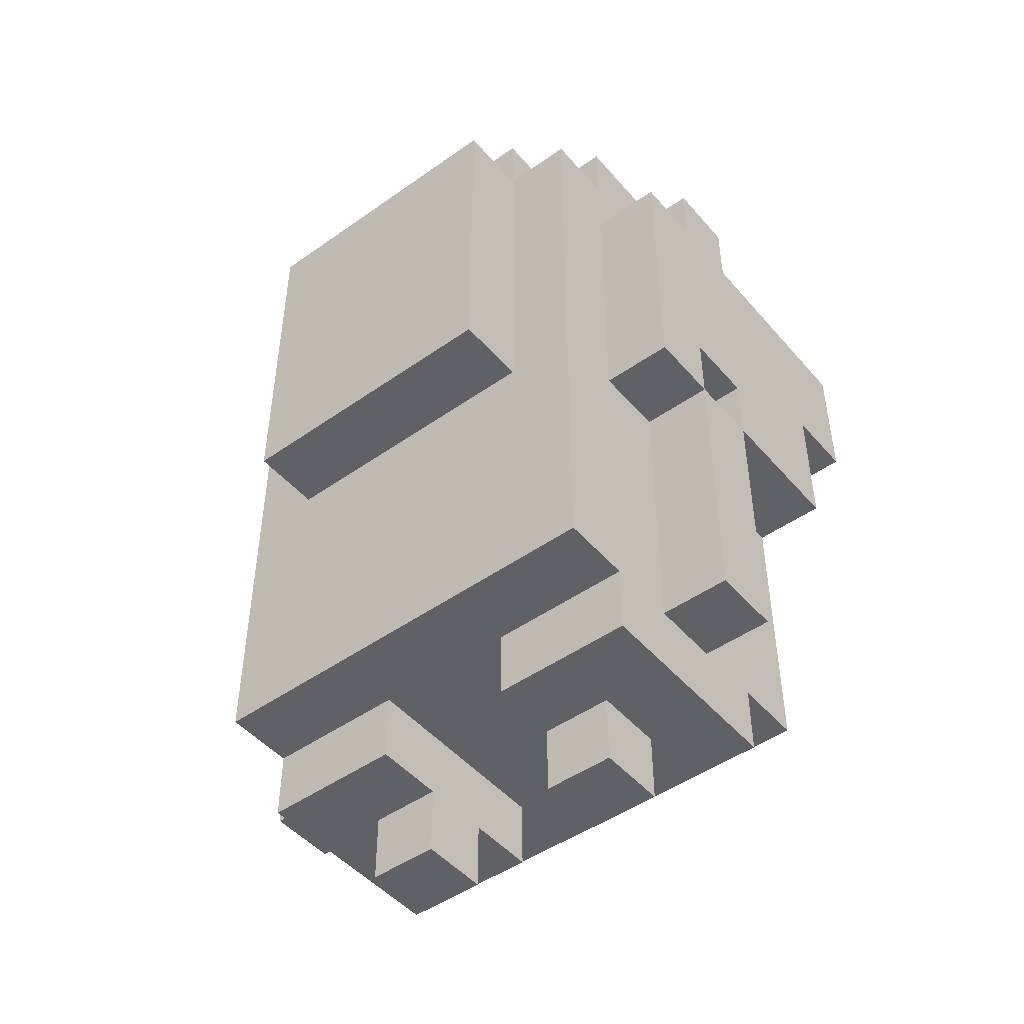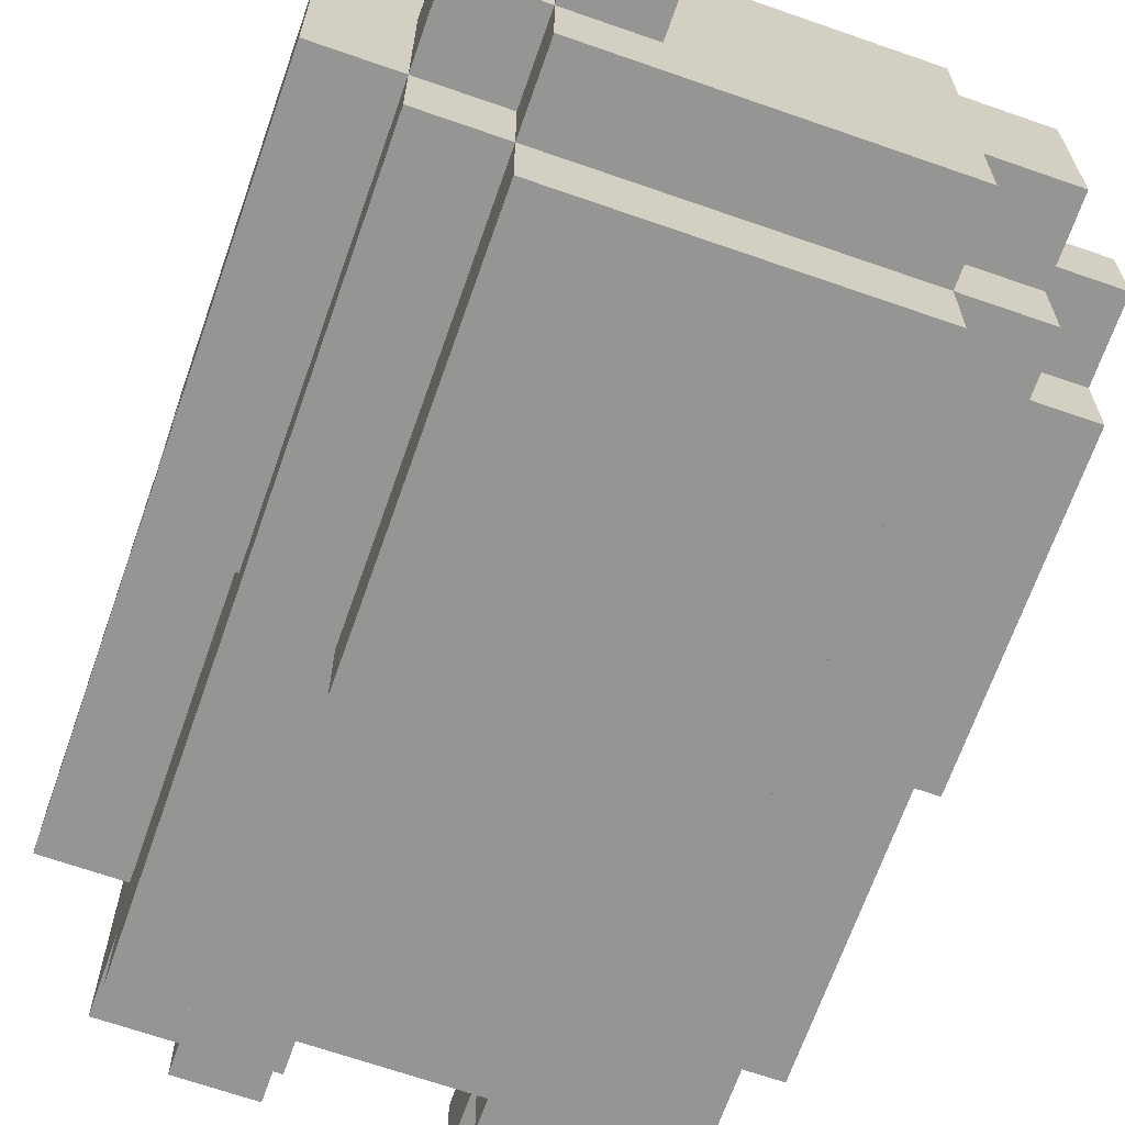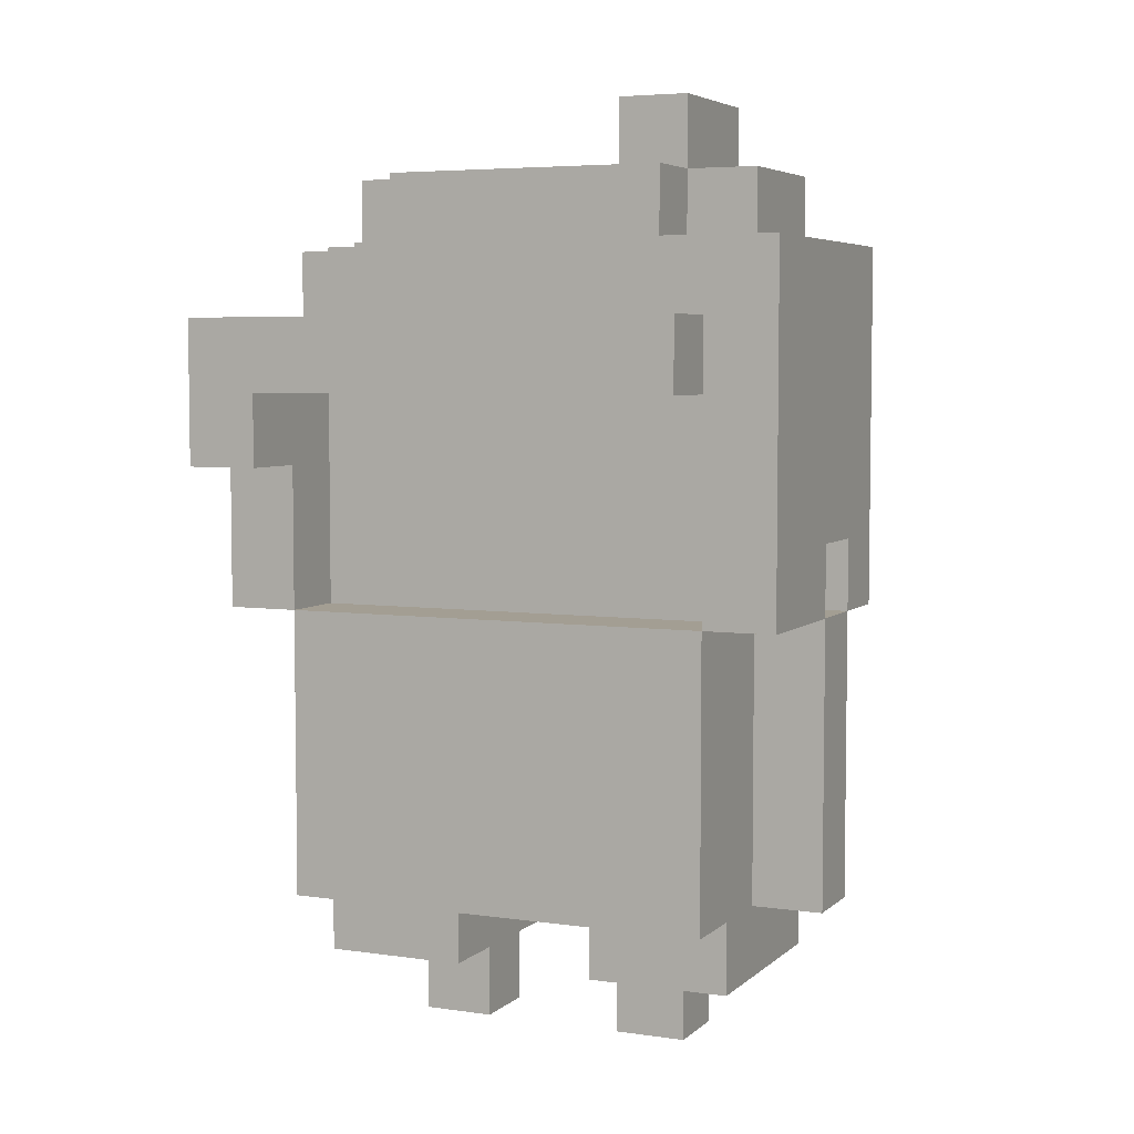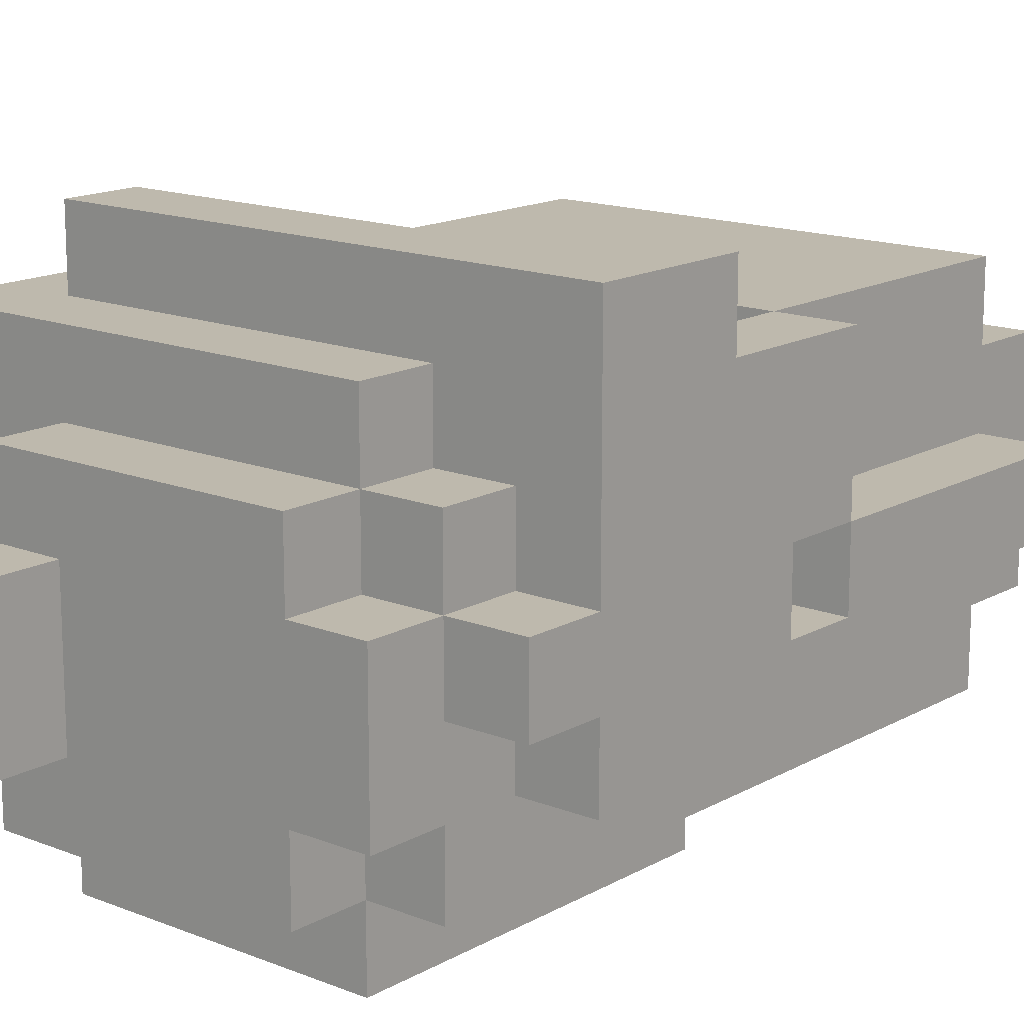
<metadata>
{"format":"obj","ext":"obj","renderer":"f3d","projection":"perspective","resolution":1024,"background":"white","views":[{"elev":-47.7,"azim":-141.5,"up":"+Y"},{"elev":-67.3,"azim":160.7,"up":"+Z"},{"elev":5.2,"azim":24.2,"up":"+Y"},{"elev":15.2,"azim":-139.8,"up":"+Z"}]}
</metadata>
<code>
v -4 2 0.5
v -4 2 -0.5
v -4 3 0.5
v -4 3 -0.5
v -4 6 2.5
v -4 6 0.5
v -4 6 -0.5
v -4 6 -1.5
v -4 7 2.5
v -4 7 0.5
v -4 7 -0.5
v -4 8 3.5
v -4 8 2.5
v -4 8 0.5
v -4 8 -0.5
v -4 10 3.5
v -4 10 0.5
v -4 10 -0.5
v -4 10 -1.5
v -4 11 0.5
v -4 11 -0.5
v -3 1 1.5
v -3 1 -1.5
v -3 2 2.5
v -3 2 1.5
v -3 2 0.5
v -3 2 -0.5
v -3 2 -1.5
v -3 2 -2.5
v -3 3 2.5
v -3 3 0.5
v -3 3 -0.5
v -3 3 -2.5
v -3 6 2.5
v -3 6 0.5
v -3 6 -0.5
v -3 6 -1.5
v -3 6 -2.5
v -3 7 0.5
v -3 7 -0.5
v -3 10 1.5
v -3 10 0.5
v -3 10 -0.5
v -3 10 -1.5
v -3 11 1.5
v -3 11 0.5
v -3 11 -0.5
v -3 11 -1.5
v -3 11 -2.5
v -3 12 0.5
v -3 12 -1.5
v -2 0 0.5
v -2 0 -0.5
v -2 1 0.5
v -2 1 -0.5
v -2 6 -2.5
v -2 6 -3.5
v -2 10 2.5
v -2 10 1.5
v -2 11 2.5
v -2 11 1.5
v -2 11 0.5
v -2 11 -1.5
v -2 11 -2.5
v -2 11 -3.5
v -2 12 1.5
v -2 12 0.5
v -2 12 -1.5
v -2 12 -2.5
v 1 0 0.5
v 1 0 -0.5
v 1 1 1.5
v 1 1 0.5
v 1 1 -0.5
v 1 1 -1.5
v 1 2 1.5
v 1 2 0.5
v 1 2 -0.5
v 1 2 -1.5
v 1 12 0.5
v 1 12 -0.5
v 1 12 -1.5
v 1 13 0.5
v 1 13 -0.5
v 1 13 -1.5
v 3 6 2.5
v 3 6 1.5
v 3 7 2.5
v 3 7 1.5
v 3 9 2.5
v 3 9 1.5
v -3 6 2.5
v -3 6 1.5
v -3 7 2.5
v -3 7 1.5
v -3 8 3.5
v -3 8 2.5
v -3 9 3.5
v -3 9 1.5
v -1 0 0.5
v -1 0 -0.5
v -1 1 1.5
v -1 1 0.5
v -1 1 -0.5
v -1 1 -1.5
v -1 2 1.5
v -1 2 0.5
v -1 2 -0.5
v -1 2 -1.5
v 2 0 0.5
v 2 0 -0.5
v 2 1 0.5
v 2 1 -0.5
v 2 6 -2.5
v 2 6 -3.5
v 2 10 -2.5
v 2 11 1.5
v 2 11 0.5
v 2 11 -1.5
v 2 11 -2.5
v 2 11 -3.5
v 2 12 1.5
v 2 12 0.5
v 2 12 -0.5
v 2 12 -1.5
v 2 12 -2.5
v 2 13 0.5
v 2 13 -0.5
v 2 13 -1.5
v 3 1 1.5
v 3 1 -1.5
v 3 2 2.5
v 3 2 1.5
v 3 2 0.5
v 3 2 -0.5
v 3 2 -1.5
v 3 2 -2.5
v 3 3 2.5
v 3 3 0.5
v 3 3 -0.5
v 3 3 -2.5
v 3 6 2.5
v 3 6 0.5
v 3 6 -0.5
v 3 6 -1.5
v 3 6 -2.5
v 3 7 0.5
v 3 7 -0.5
v 3 9 3.5
v 3 9 2.5
v 3 9 -1.5
v 3 10 3.5
v 3 10 2.5
v 3 10 -1.5
v 3 10 -2.5
v 3 11 0.5
v 3 11 -0.5
v 3 11 -1.5
v 3 11 -2.5
v 3 12 0.5
v 3 12 -0.5
v 3 12 -1.5
v 4 2 0.5
v 4 2 -0.5
v 4 3 0.5
v 4 3 -0.5
v 4 6 2.5
v 4 6 0.5
v 4 6 -0.5
v 4 6 -1.5
v 4 7 2.5
v 4 7 1.5
v 4 7 0.5
v 4 7 -0.5
v 4 8 0.5
v 4 8 -0.5
v 4 9 -0.5
v 4 9 -1.5
v 4 10 1.5
v 4 10 0.5
v 4 11 2.5
v 4 11 0.5
v 4 11 -1.5
v -4 8 3.5
v -4 10 3.5
v -3 8 3.5
v -3 9 3.5
v 3 9 3.5
v 3 10 3.5
v -4 6 2.5
v -4 7 2.5
v -4 8 2.5
v -3 2 2.5
v -3 3 2.5
v -3 6 2.5
v -3 7 2.5
v -3 8 2.5
v -2 10 2.5
v -2 11 2.5
v -1 3 2.5
v -1 6 2.5
v 0 2 2.5
v 0 3 2.5
v 0 5 2.5
v 0 10 2.5
v 0 11 2.5
v 1 3 2.5
v 1 5 2.5
v 1 6 2.5
v 1 10 2.5
v 1 11 2.5
v 3 2 2.5
v 3 3 2.5
v 3 6 2.5
v 3 7 2.5
v 3 9 2.5
v 3 10 2.5
v 4 6 2.5
v 4 7 2.5
v 4 11 2.5
v -3 1 1.5
v -3 2 1.5
v -3 6 1.5
v -3 7 1.5
v -3 9 1.5
v -3 10 1.5
v -3 11 1.5
v -2 7 1.5
v -2 8 1.5
v -2 10 1.5
v -2 11 1.5
v -2 12 1.5
v -1 1 1.5
v -1 2 1.5
v -1 6 1.5
v -1 7 1.5
v -1 8 1.5
v -1 9 1.5
v -1 11 1.5
v -1 12 1.5
v 0 11 1.5
v 1 1 1.5
v 1 2 1.5
v 1 6 1.5
v 1 7 1.5
v 1 8 1.5
v 1 11 1.5
v 1 12 1.5
v 2 7 1.5
v 2 8 1.5
v 2 11 1.5
v 2 12 1.5
v 3 1 1.5
v 3 2 1.5
v 3 6 1.5
v 3 7 1.5
v 3 9 1.5
v -4 2 0.5
v -4 3 0.5
v -4 6 0.5
v -4 10 0.5
v -4 11 0.5
v -3 2 0.5
v -3 3 0.5
v -3 6 0.5
v -3 10 0.5
v -3 11 0.5
v -3 12 0.5
v -2 0 0.5
v -2 1 0.5
v -2 11 0.5
v -2 12 0.5
v -1 0 0.5
v -1 1 0.5
v 1 0 0.5
v 1 1 0.5
v 1 12 0.5
v 1 13 0.5
v 2 0 0.5
v 2 1 0.5
v 2 11 0.5
v 2 12 0.5
v 2 13 0.5
v 3 2 0.5
v 3 3 0.5
v 3 6 0.5
v 3 11 0.5
v 3 12 0.5
v 4 2 0.5
v 4 3 0.5
v 4 6 0.5
v -4 6 -0.5
v -4 7 -0.5
v -3 6 -0.5
v -3 7 -0.5
v 3 6 -0.5
v 3 7 -0.5
v 4 6 -0.5
v 4 7 -0.5
v -4 6 0.5
v -4 7 0.5
v -3 6 0.5
v -3 7 0.5
v 3 6 0.5
v 3 7 0.5
v 4 6 0.5
v 4 7 0.5
v -4 2 -0.5
v -4 3 -0.5
v -4 6 -0.5
v -4 10 -0.5
v -4 11 -0.5
v -3 2 -0.5
v -3 3 -0.5
v -3 6 -0.5
v -3 10 -0.5
v -3 11 -0.5
v -2 0 -0.5
v -2 1 -0.5
v -1 0 -0.5
v -1 1 -0.5
v 1 0 -0.5
v 1 1 -0.5
v 2 0 -0.5
v 2 1 -0.5
v 3 2 -0.5
v 3 3 -0.5
v 3 6 -0.5
v 4 2 -0.5
v 4 3 -0.5
v 4 6 -0.5
v -4 6 -1.5
v -4 10 -1.5
v -3 1 -1.5
v -3 2 -1.5
v -3 6 -1.5
v -3 10 -1.5
v -3 11 -1.5
v -3 12 -1.5
v -2 11 -1.5
v -2 12 -1.5
v -1 1 -1.5
v -1 2 -1.5
v 1 1 -1.5
v 1 2 -1.5
v 1 12 -1.5
v 1 13 -1.5
v 2 11 -1.5
v 2 12 -1.5
v 2 13 -1.5
v 3 1 -1.5
v 3 2 -1.5
v 3 6 -1.5
v 3 9 -1.5
v 3 10 -1.5
v 3 11 -1.5
v 3 12 -1.5
v 4 6 -1.5
v 4 9 -1.5
v 4 11 -1.5
v -3 2 -2.5
v -3 3 -2.5
v -3 6 -2.5
v -3 11 -2.5
v -2 6 -2.5
v -2 11 -2.5
v -2 12 -2.5
v 0 11 -2.5
v 0 12 -2.5
v 2 6 -2.5
v 2 10 -2.5
v 2 11 -2.5
v 2 12 -2.5
v 3 2 -2.5
v 3 3 -2.5
v 3 6 -2.5
v 3 10 -2.5
v 3 11 -2.5
v -2 6 -3.5
v -2 11 -3.5
v 2 6 -3.5
v 2 11 -3.5
v -2 0 0.5
v -1 0 0.5
v 1 0 0.5
v 2 0 0.5
v -2 0 -0.5
v -1 0 -0.5
v 1 0 -0.5
v 2 0 -0.5
v -3 1 1.5
v -1 1 1.5
v 1 1 1.5
v 3 1 1.5
v -2 1 0.5
v -1 1 0.5
v 1 1 0.5
v 2 1 0.5
v -2 1 -0.5
v -1 1 -0.5
v 1 1 -0.5
v 2 1 -0.5
v -3 1 -1.5
v -1 1 -1.5
v 1 1 -1.5
v 3 1 -1.5
v -3 2 2.5
v 0 2 2.5
v 3 2 2.5
v -3 2 1.5
v -1 2 1.5
v 1 2 1.5
v 3 2 1.5
v -4 2 0.5
v -3 2 0.5
v -1 2 0.5
v 0 2 0.5
v 1 2 0.5
v 3 2 0.5
v 4 2 0.5
v -4 2 -0.5
v -3 2 -0.5
v -1 2 -0.5
v 1 2 -0.5
v 3 2 -0.5
v 4 2 -0.5
v -3 2 -1.5
v -1 2 -1.5
v 1 2 -1.5
v 3 2 -1.5
v -3 2 -2.5
v 3 2 -2.5
v -4 6 2.5
v -3 6 2.5
v 3 6 2.5
v 4 6 2.5
v -4 6 0.5
v -3 6 0.5
v 3 6 0.5
v 4 6 0.5
v -4 6 -0.5
v -3 6 -0.5
v 3 6 -0.5
v 4 6 -0.5
v -4 6 -1.5
v -3 6 -1.5
v 3 6 -1.5
v 4 6 -1.5
v -2 6 -2.5
v 2 6 -2.5
v -2 6 -3.5
v 2 6 -3.5
v -4 7 0.5
v -3 7 0.5
v 3 7 0.5
v 4 7 0.5
v -4 7 -0.5
v -3 7 -0.5
v 3 7 -0.5
v 4 7 -0.5
v -4 8 3.5
v -3 8 3.5
v -4 8 2.5
v -3 8 2.5
v -3 9 3.5
v 3 9 3.5
v -1 9 2.5
v 3 9 2.5
v -3 9 1.5
v -1 9 1.5
v 3 9 1.5
v -3 6 2.5
v -1 6 2.5
v 1 6 2.5
v 3 6 2.5
v -3 6 1.5
v -1 6 1.5
v 1 6 1.5
v 3 6 1.5
v -4 6 0.5
v -3 6 0.5
v 3 6 0.5
v 4 6 0.5
v -4 6 -0.5
v -3 6 -0.5
v 3 6 -0.5
v 4 6 -0.5
v -4 10 3.5
v 3 10 3.5
v -2 10 2.5
v 0 10 2.5
v 1 10 2.5
v 3 10 2.5
v -3 10 1.5
v -2 10 1.5
v -4 10 0.5
v -3 10 0.5
v -4 10 -0.5
v -3 10 -0.5
v -4 10 -1.5
v -3 10 -1.5
v -2 11 2.5
v 0 11 2.5
v 1 11 2.5
v 4 11 2.5
v -3 11 1.5
v -2 11 1.5
v -1 11 1.5
v 0 11 1.5
v 1 11 1.5
v 2 11 1.5
v -4 11 0.5
v -3 11 0.5
v -2 11 0.5
v 2 11 0.5
v 3 11 0.5
v 4 11 0.5
v -4 11 -0.5
v -3 11 -0.5
v 3 11 -0.5
v -3 11 -1.5
v -2 11 -1.5
v 2 11 -1.5
v 3 11 -1.5
v 4 11 -1.5
v -3 11 -2.5
v -2 11 -2.5
v 0 11 -2.5
v 2 11 -2.5
v 3 11 -2.5
v -2 11 -3.5
v 2 11 -3.5
v -2 12 1.5
v -1 12 1.5
v 1 12 1.5
v 2 12 1.5
v -3 12 0.5
v -2 12 0.5
v 1 12 0.5
v 2 12 0.5
v 3 12 0.5
v 1 12 -0.5
v 2 12 -0.5
v 3 12 -0.5
v -3 12 -1.5
v -2 12 -1.5
v -1 12 -1.5
v 0 12 -1.5
v 1 12 -1.5
v 2 12 -1.5
v 3 12 -1.5
v -2 12 -2.5
v 0 12 -2.5
v 2 12 -2.5
v 1 13 0.5
v 2 13 0.5
v 1 13 -0.5
v 2 13 -0.5
v 1 13 -1.5
v 2 13 -1.5
f 3 2 1
f 4 2 3
f 6 4 3
f 7 4 6
f 9 6 5
f 10 6 9
f 11 8 7
f 13 10 9
f 14 11 10
f 14 10 13
f 15 8 11
f 15 11 14
f 16 13 12
f 16 14 13
f 16 15 14
f 17 15 16
f 18 8 15
f 18 15 17
f 19 8 18
f 20 18 17
f 21 18 20
f 25 23 22
f 26 23 25
f 27 23 26
f 28 23 27
f 30 25 24
f 30 26 25
f 31 26 30
f 32 29 28
f 32 28 27
f 33 29 32
f 34 31 30
f 35 31 34
f 36 33 32
f 37 33 36
f 38 33 37
f 39 36 35
f 40 36 39
f 44 38 37
f 45 42 41
f 46 42 45
f 47 44 43
f 48 38 44
f 48 44 47
f 49 38 48
f 50 47 46
f 50 48 47
f 51 48 50
f 54 53 52
f 55 53 54
f 60 59 58
f 61 59 60
f 64 57 56
f 65 57 64
f 66 62 61
f 67 62 66
f 68 64 63
f 69 64 68
f 73 71 70
f 74 71 73
f 76 73 72
f 77 74 73
f 77 73 76
f 78 75 74
f 78 74 77
f 79 75 78
f 83 81 80
f 84 82 81
f 84 81 83
f 85 82 84
f 88 87 86
f 89 87 88
f 90 89 88
f 91 89 90
f 92 93 94
f 94 93 95
f 94 95 97
f 96 97 98
f 97 95 99
f 98 97 99
f 100 101 103
f 103 101 104
f 102 103 106
f 103 104 107
f 106 103 107
f 104 105 108
f 107 104 108
f 108 105 109
f 110 111 112
f 112 111 113
f 114 115 116
f 116 115 120
f 120 115 121
f 117 118 122
f 122 118 123
f 119 120 125
f 125 120 126
f 123 124 127
f 124 125 128
f 127 124 128
f 128 125 129
f 130 131 133
f 133 131 134
f 134 131 135
f 135 131 136
f 132 133 138
f 133 134 138
f 138 134 139
f 136 137 140
f 135 136 140
f 140 137 141
f 138 139 142
f 142 139 143
f 140 141 144
f 144 141 145
f 145 141 146
f 143 144 147
f 147 144 148
f 145 146 151
f 149 150 152
f 152 150 153
f 151 146 154
f 154 146 155
f 154 155 158
f 158 155 159
f 156 157 160
f 157 158 161
f 160 157 161
f 161 158 162
f 163 164 165
f 165 164 166
f 165 166 168
f 168 166 169
f 167 168 171
f 171 168 172
f 172 168 173
f 169 170 174
f 172 173 175
f 173 174 175
f 174 170 176
f 175 174 176
f 175 176 177
f 176 170 177
f 177 170 178
f 172 175 179
f 171 172 179
f 177 178 179
f 175 177 179
f 179 178 180
f 171 179 181
f 179 180 181
f 180 178 182
f 181 180 182
f 182 178 183
f 186 185 184
f 187 185 186
f 188 185 187
f 189 185 188
f 195 191 190
f 196 192 191
f 196 191 195
f 197 192 196
f 200 194 193
f 200 195 194
f 201 195 200
f 202 200 193
f 203 201 200
f 203 200 202
f 204 201 203
f 205 199 198
f 206 199 205
f 207 204 203
f 207 203 202
f 208 201 204
f 208 204 207
f 209 201 208
f 210 206 205
f 211 206 210
f 212 207 202
f 213 209 208
f 213 207 212
f 213 208 207
f 214 209 213
f 217 211 210
f 218 215 214
f 219 216 215
f 219 215 218
f 219 217 216
f 220 211 217
f 220 217 219
f 228 224 223
f 228 225 224
f 229 225 228
f 230 227 226
f 231 227 230
f 233 222 221
f 234 222 233
f 235 228 223
f 236 229 228
f 236 228 235
f 237 225 229
f 237 229 236
f 238 225 237
f 239 232 231
f 240 232 239
f 241 240 239
f 244 236 235
f 245 238 237
f 245 236 244
f 245 237 236
f 246 238 245
f 247 240 241
f 248 240 247
f 249 245 244
f 249 246 245
f 250 238 246
f 250 246 249
f 251 248 247
f 252 248 251
f 253 243 242
f 254 243 253
f 255 249 244
f 255 250 249
f 256 250 255
f 257 238 250
f 257 250 256
f 263 259 258
f 264 260 259
f 264 259 263
f 265 260 264
f 266 262 261
f 267 262 266
f 271 268 267
f 272 268 271
f 273 270 269
f 274 270 273
f 279 276 275
f 280 276 279
f 282 278 277
f 283 278 282
f 287 282 281
f 288 282 287
f 289 285 284
f 290 286 285
f 290 285 289
f 291 286 290
f 294 293 292
f 295 293 294
f 298 297 296
f 299 297 298
f 300 301 302
f 302 301 303
f 304 305 306
f 306 305 307
f 308 309 313
f 309 310 314
f 313 309 314
f 314 310 315
f 311 312 316
f 316 312 317
f 318 319 320
f 320 319 321
f 322 323 324
f 324 323 325
f 326 327 329
f 327 328 330
f 329 327 330
f 330 328 331
f 332 333 336
f 336 333 337
f 338 339 340
f 340 339 341
f 334 335 342
f 342 335 343
f 346 347 349
f 349 347 350
f 344 345 351
f 351 345 352
f 348 349 356
f 356 349 357
f 353 354 358
f 354 355 359
f 358 354 359
f 355 356 359
f 359 356 360
f 362 363 365
f 363 364 365
f 365 364 366
f 366 367 368
f 368 367 369
f 362 365 370
f 368 369 372
f 372 369 373
f 361 362 374
f 362 370 375
f 374 362 375
f 370 371 376
f 375 370 376
f 371 372 377
f 376 371 377
f 377 372 378
f 379 380 381
f 381 380 382
f 387 384 383
f 388 384 387
f 389 386 385
f 390 386 389
f 395 392 391
f 396 392 395
f 397 394 393
f 398 394 397
f 399 395 391
f 402 394 398
f 403 400 399
f 403 399 391
f 404 400 403
f 405 402 401
f 406 394 402
f 406 402 405
f 410 408 407
f 411 408 410
f 412 409 408
f 413 409 412
f 416 408 411
f 417 412 408
f 417 408 416
f 418 412 417
f 421 415 414
f 422 415 421
f 423 418 417
f 423 417 416
f 424 418 423
f 425 420 419
f 426 420 425
f 428 424 423
f 429 424 428
f 431 428 427
f 431 430 429
f 431 429 428
f 432 430 431
f 437 434 433
f 438 434 437
f 439 436 435
f 440 436 439
f 445 442 441
f 446 442 445
f 447 444 443
f 448 444 447
f 451 450 449
f 452 450 451
f 457 454 453
f 458 454 457
f 459 456 455
f 460 456 459
f 463 462 461
f 464 462 463
f 467 466 465
f 468 466 467
f 469 467 465
f 470 468 467
f 470 467 469
f 471 468 470
f 472 473 476
f 473 474 477
f 476 473 477
f 474 475 478
f 477 474 478
f 478 475 479
f 480 481 484
f 484 481 485
f 482 483 486
f 486 483 487
f 488 489 490
f 490 489 491
f 491 489 492
f 492 489 493
f 488 490 494
f 494 490 495
f 488 494 496
f 496 494 497
f 498 499 500
f 500 499 501
f 502 503 507
f 507 503 508
f 503 504 509
f 508 503 509
f 504 505 510
f 509 504 510
f 510 505 511
f 506 507 513
f 513 507 514
f 511 505 515
f 515 505 516
f 516 505 517
f 512 513 518
f 518 513 519
f 516 517 520
f 520 517 524
f 524 517 525
f 521 522 526
f 526 522 527
f 523 524 529
f 529 524 530
f 527 528 531
f 528 529 531
f 531 529 532
f 533 534 538
f 535 536 539
f 534 535 539
f 539 536 540
f 534 539 542
f 540 541 543
f 543 541 544
f 537 538 545
f 538 534 546
f 545 538 546
f 534 542 547
f 546 534 547
f 547 542 548
f 548 542 549
f 543 544 550
f 550 544 551
f 546 547 552
f 547 548 552
f 548 549 553
f 552 548 553
f 549 550 553
f 553 550 554
f 555 556 557
f 557 556 558
f 557 558 559
f 559 558 560

</code>
